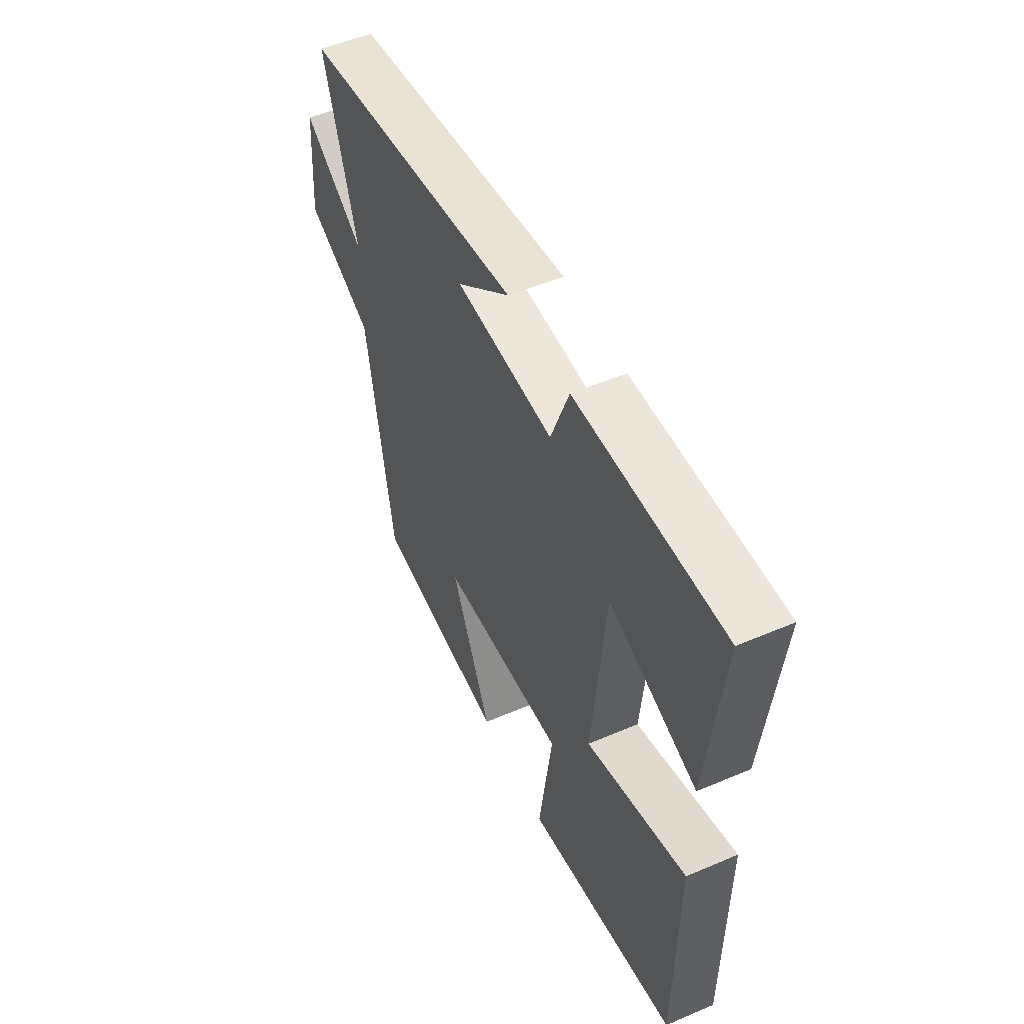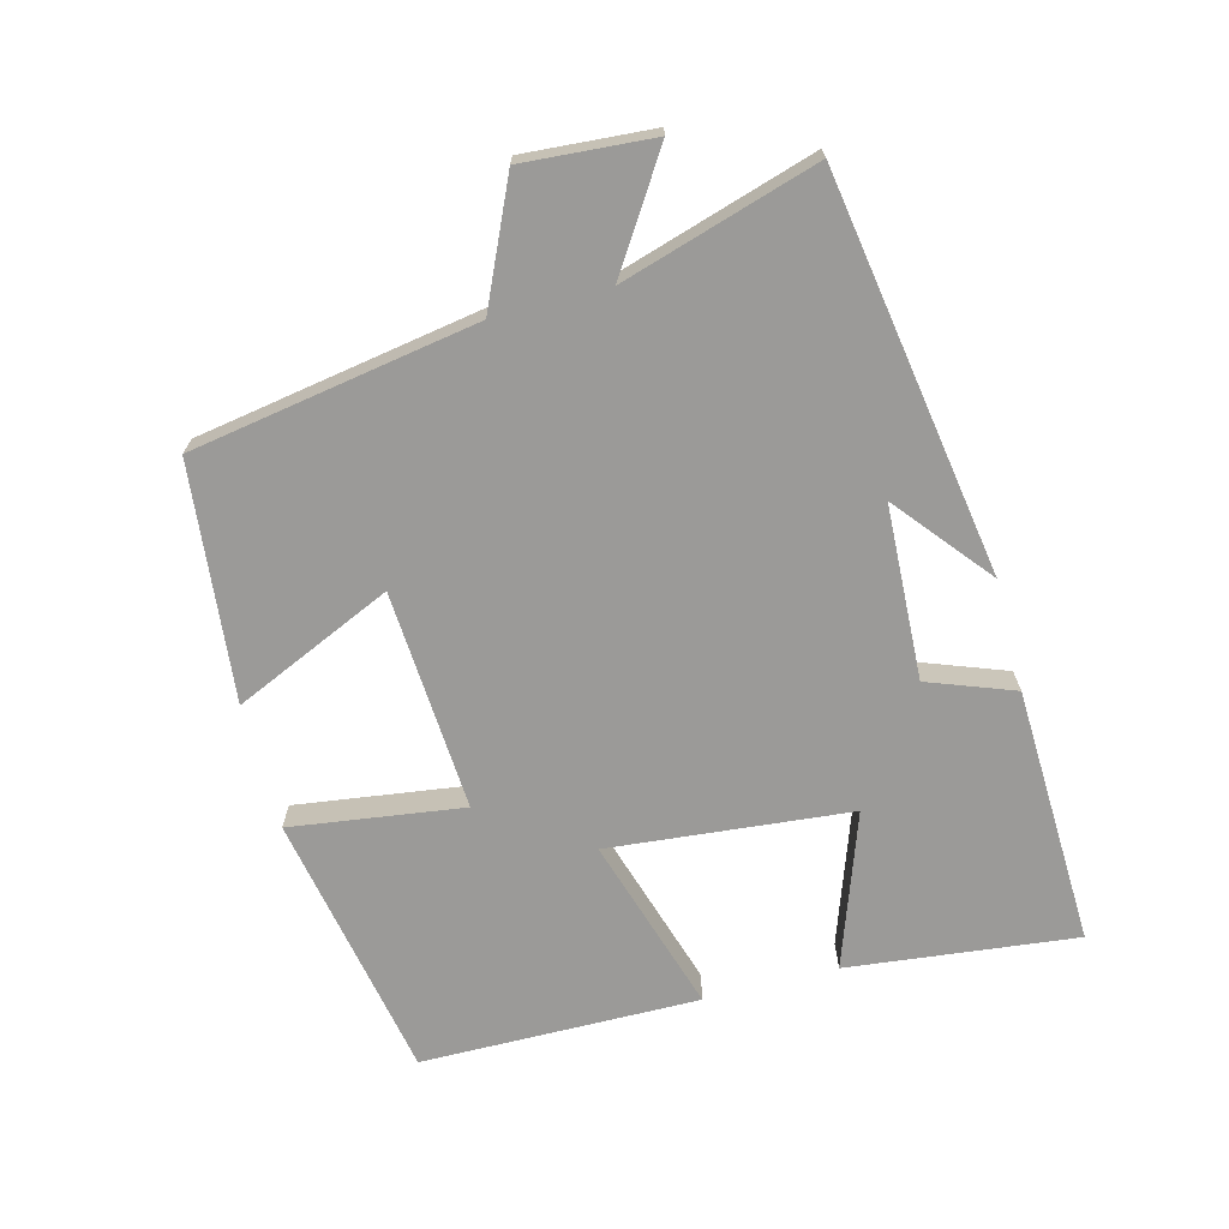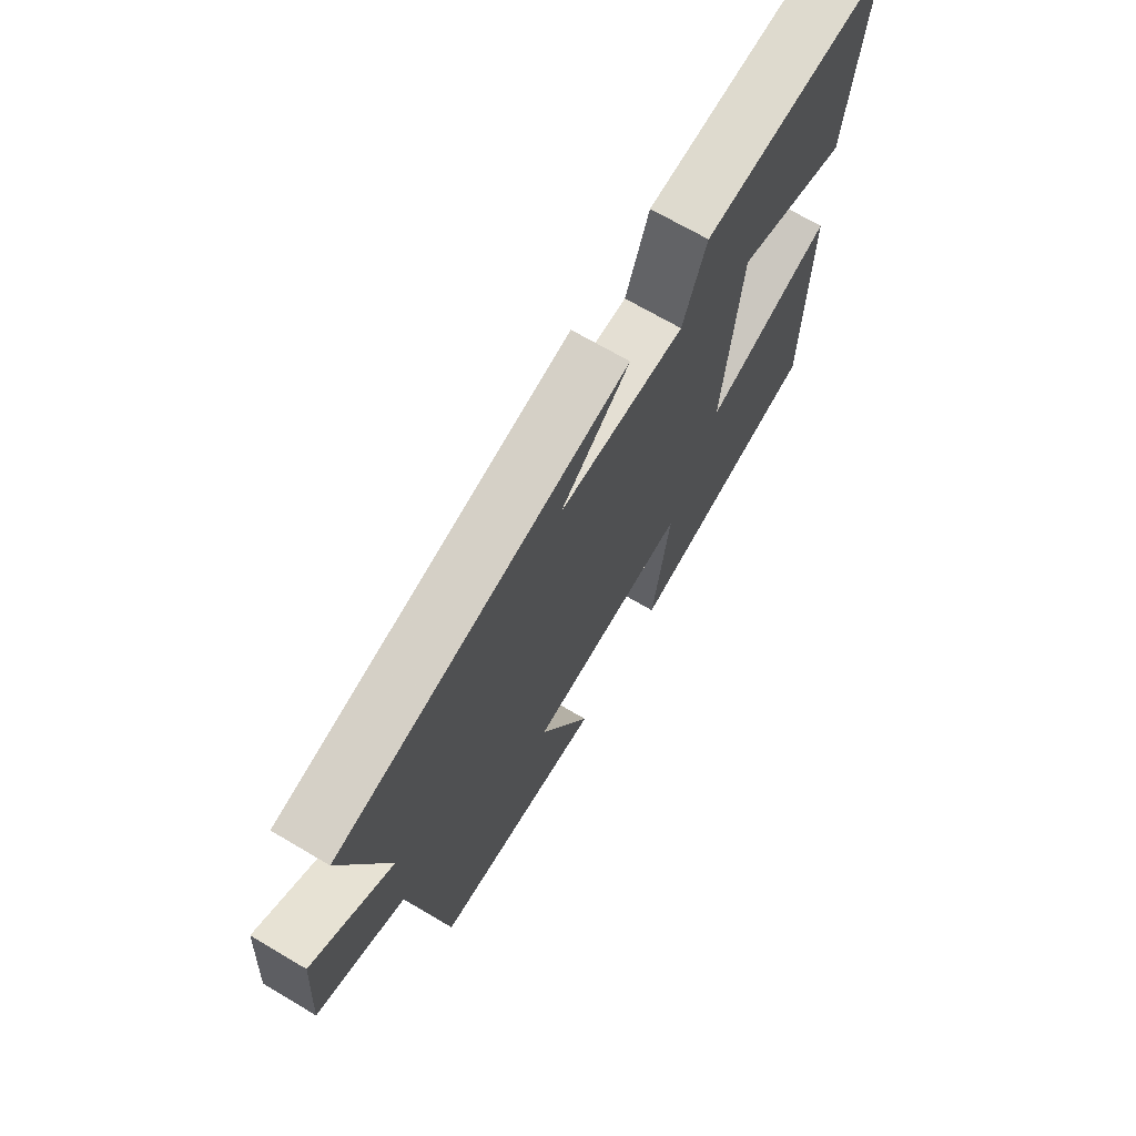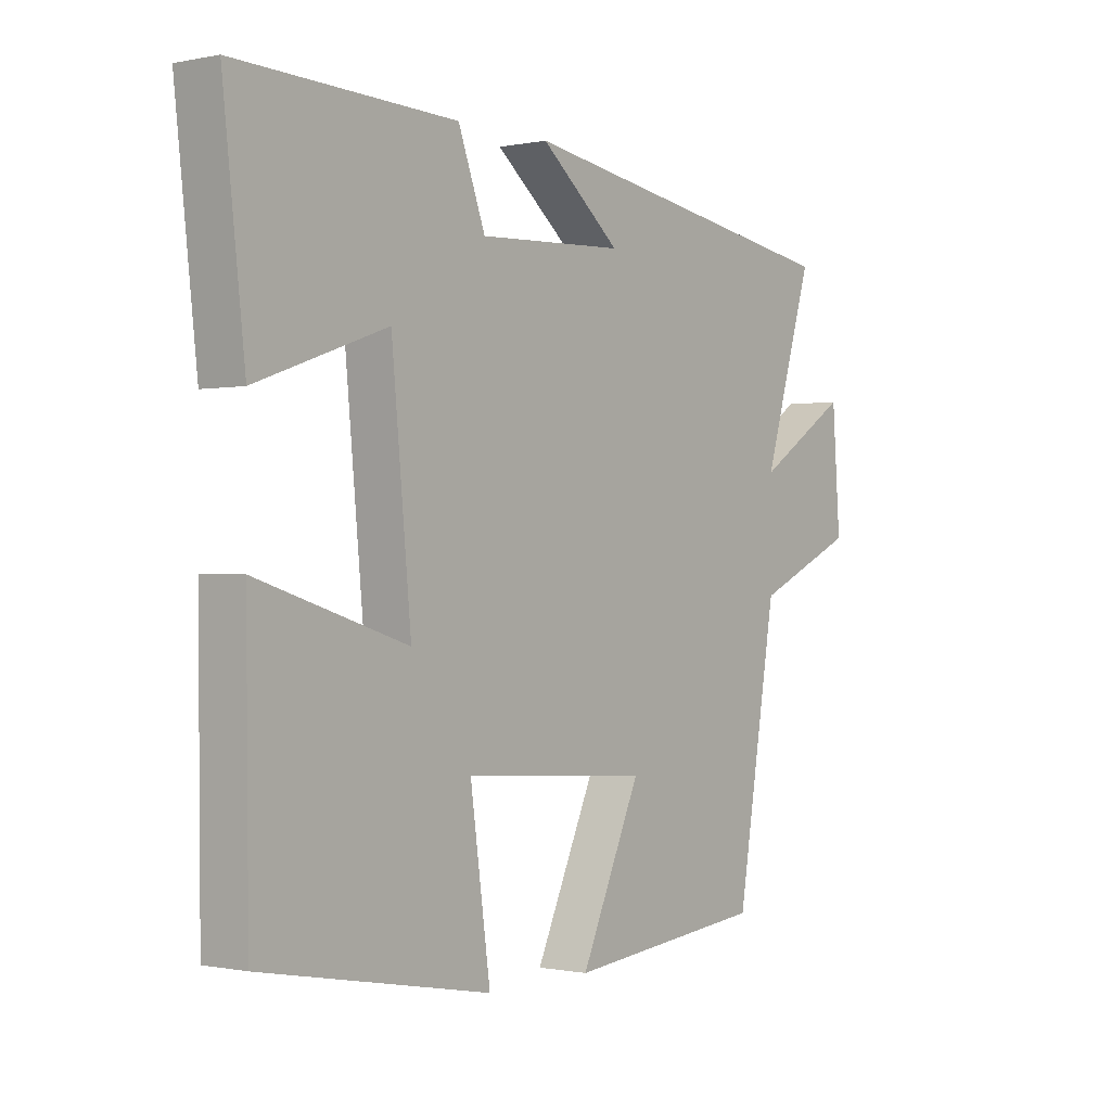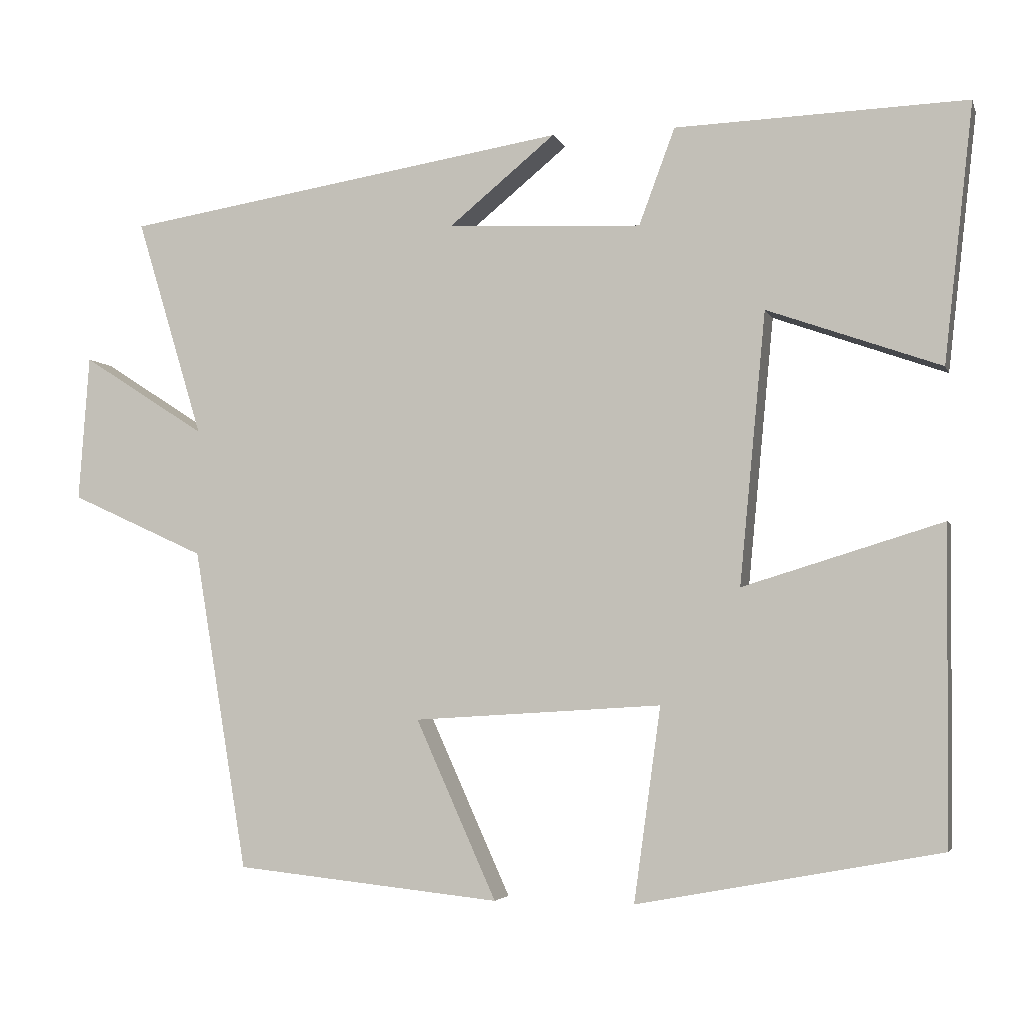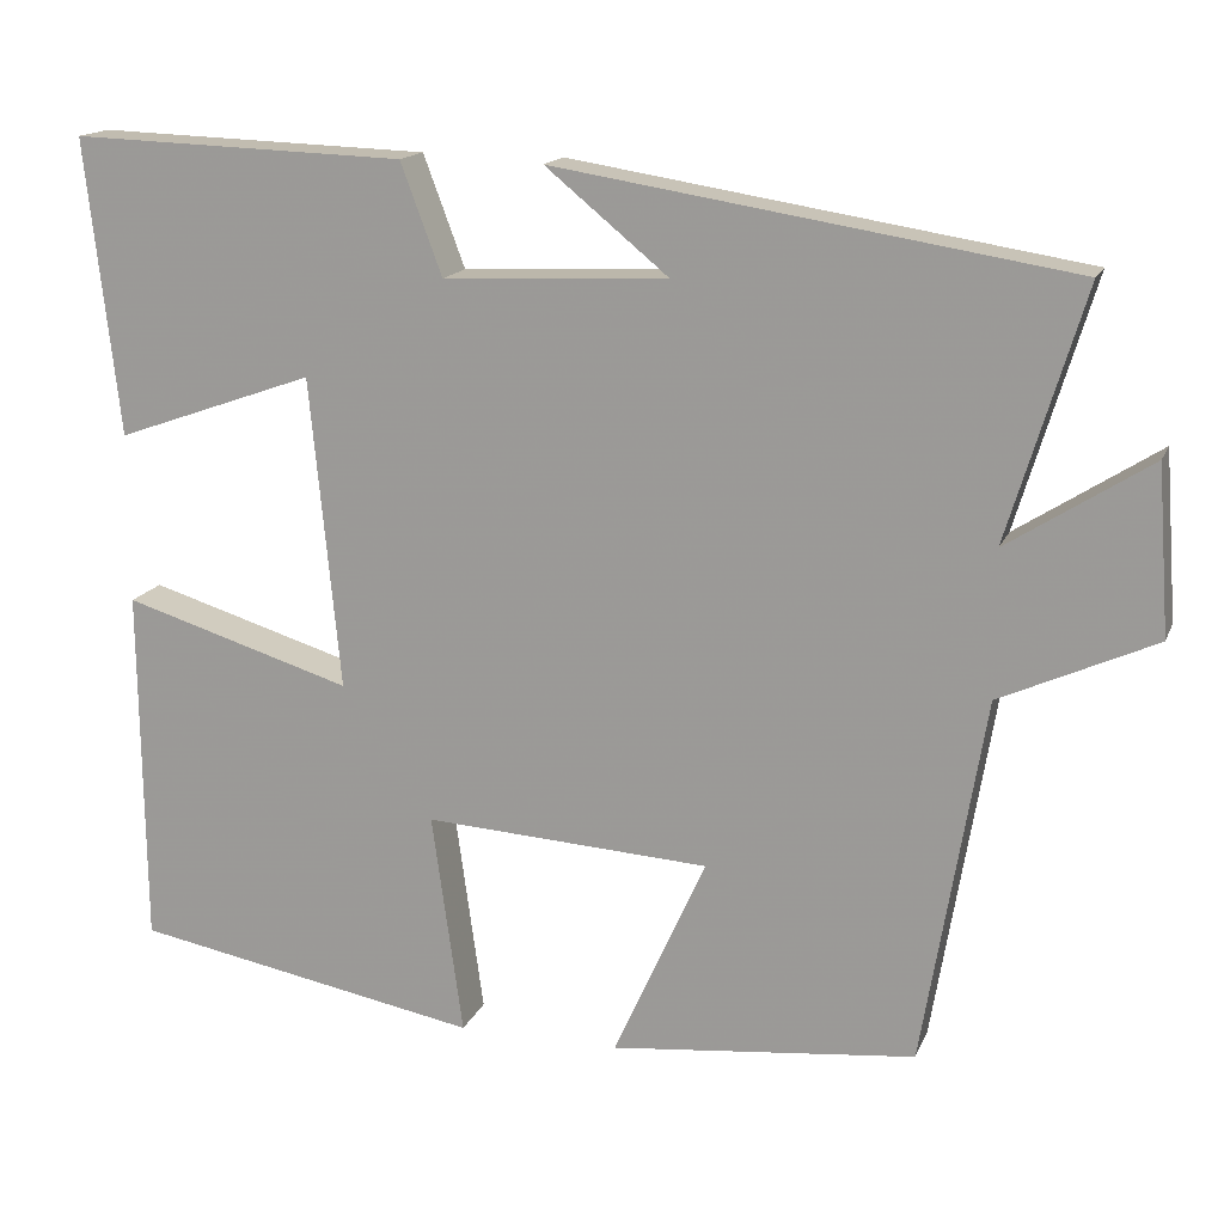
<metadata>
{"format":"obj","ext":"obj","renderer":"f3d","projection":"perspective","resolution":1024,"background":"white","views":[{"elev":52.0,"azim":65.2,"up":"+Z"},{"elev":-69.4,"azim":-75.3,"up":"+Y"},{"elev":69.3,"azim":-59.4,"up":"+Z"},{"elev":-0.5,"azim":127.5,"up":"+Z"},{"elev":-3.9,"azim":14.7,"up":"+Z"},{"elev":15.7,"azim":-162.8,"up":"+Z"}]}
</metadata>
<code>
v -0.43 0.07 -0.464
v -0.5 0.07 -0.045
v -0.676 0.07 0.035
v -0.662 0.07 0.225
v -0.5 0.07 0.121
v -0.587 0.07 0.407
v -0.004 0.07 0.5
v -0.143 0.07 0.386
v 0.111 0.07 0.374
v 0.158 0.07 0.5
v 0.538 0.07 0.513
v 0.5 0.07 0.177
v 0.274 0.07 0.257
v 0.24 0.07 -0.097
v 0.5 0.07 -0.017
v 0.496 0.07 -0.426
v 0.101 0.07 -0.5
v 0.136 0.07 -0.247
v -0.188 0.07 -0.267
v -0.083 0.07 -0.5
v -0.43 0 -0.464
v -0.5 0 -0.045
v -0.676 0 0.035
v -0.662 0 0.225
v -0.5 0 0.121
v -0.587 0 0.407
v -0.004 0 0.5
v -0.143 0 0.386
v 0.111 0 0.374
v 0.158 0 0.5
v 0.538 0 0.513
v 0.5 0 0.177
v 0.274 0 0.257
v 0.24 0 -0.097
v 0.5 0 -0.017
v 0.496 0 -0.426
v 0.101 0 -0.5
v 0.136 0 -0.247
v -0.188 0 -0.267
v -0.083 0 -0.5
f 19 20 1 2
f 18 19 2
f 15 16 17 18
f 14 15 18
f 13 14 18 2
f 10 11 12 13
f 9 10 13
f 8 9 13 2
f 5 6 7 8
f 5 8 2
f 2 3 4 5
f 22 21 40 39
f 22 39 38
f 38 37 36 35
f 38 35 34
f 22 38 34 33
f 33 32 31 30
f 33 30 29
f 22 33 29 28
f 28 27 26 25
f 22 28 25
f 25 24 23 22
f 1 21 22 2
f 2 22 23 3
f 3 23 24 4
f 4 24 25 5
f 5 25 26 6
f 6 26 27 7
f 7 27 28 8
f 8 28 29 9
f 9 29 30 10
f 10 30 31 11
f 11 31 32 12
f 12 32 33 13
f 13 33 34 14
f 14 34 35 15
f 15 35 36 16
f 16 36 37 17
f 17 37 38 18
f 18 38 39 19
f 19 39 40 20
f 20 40 21 1

</code>
